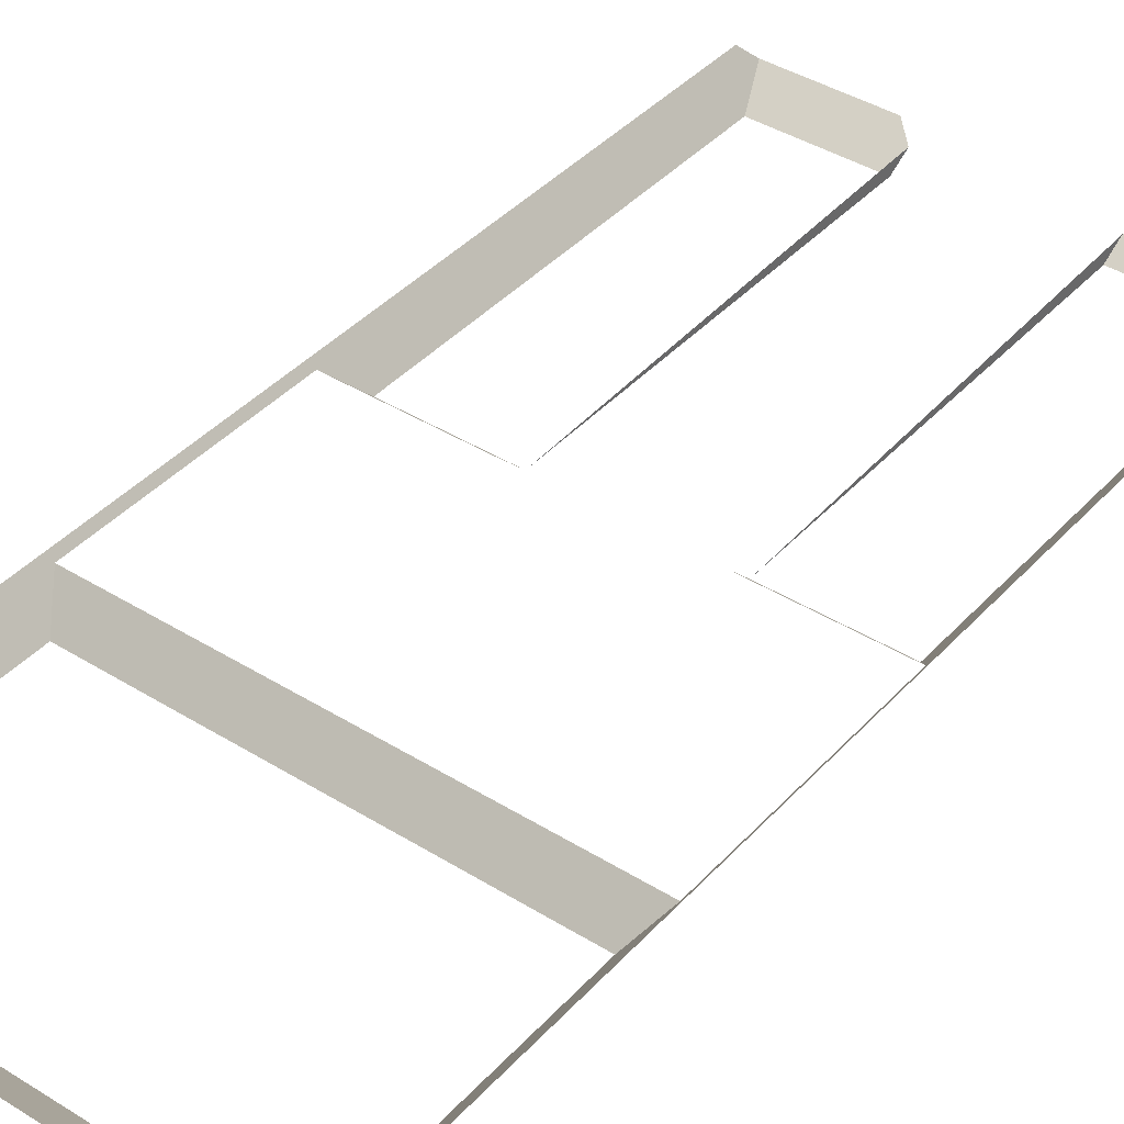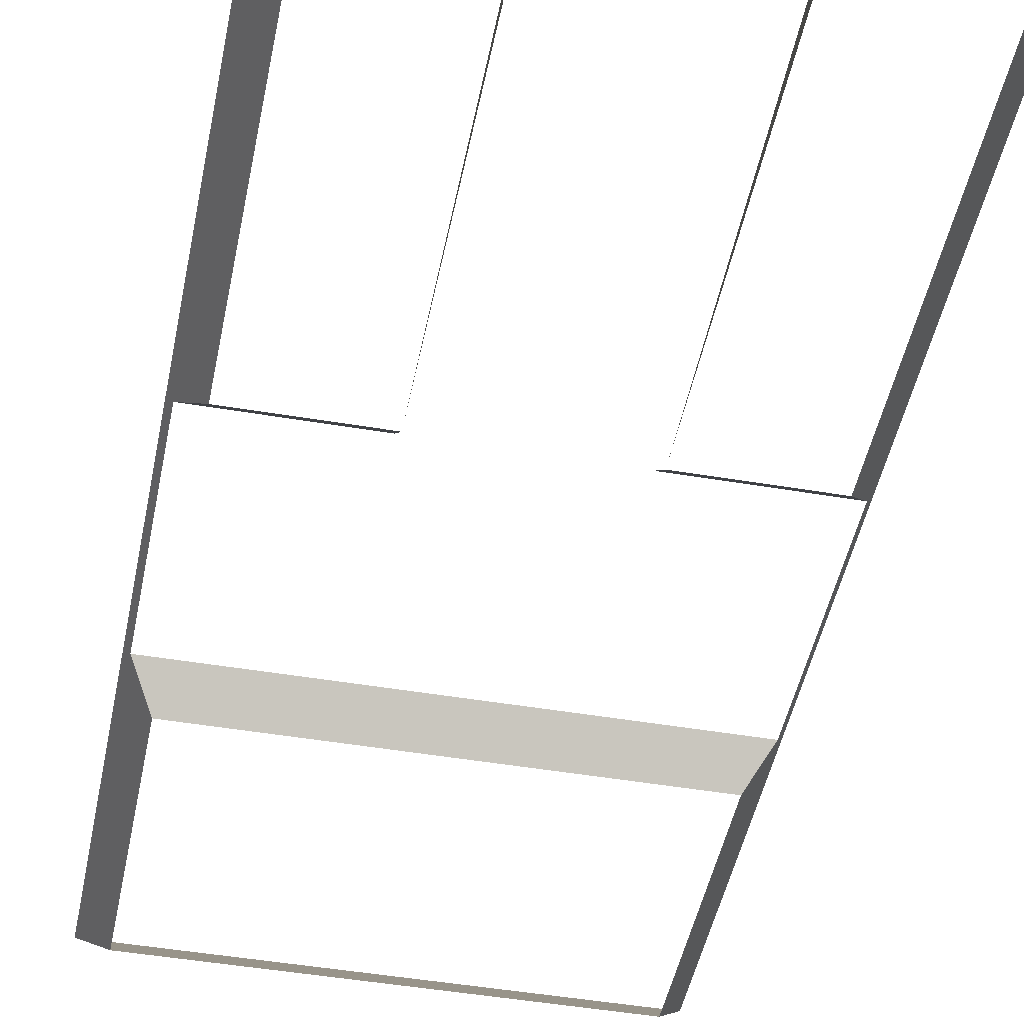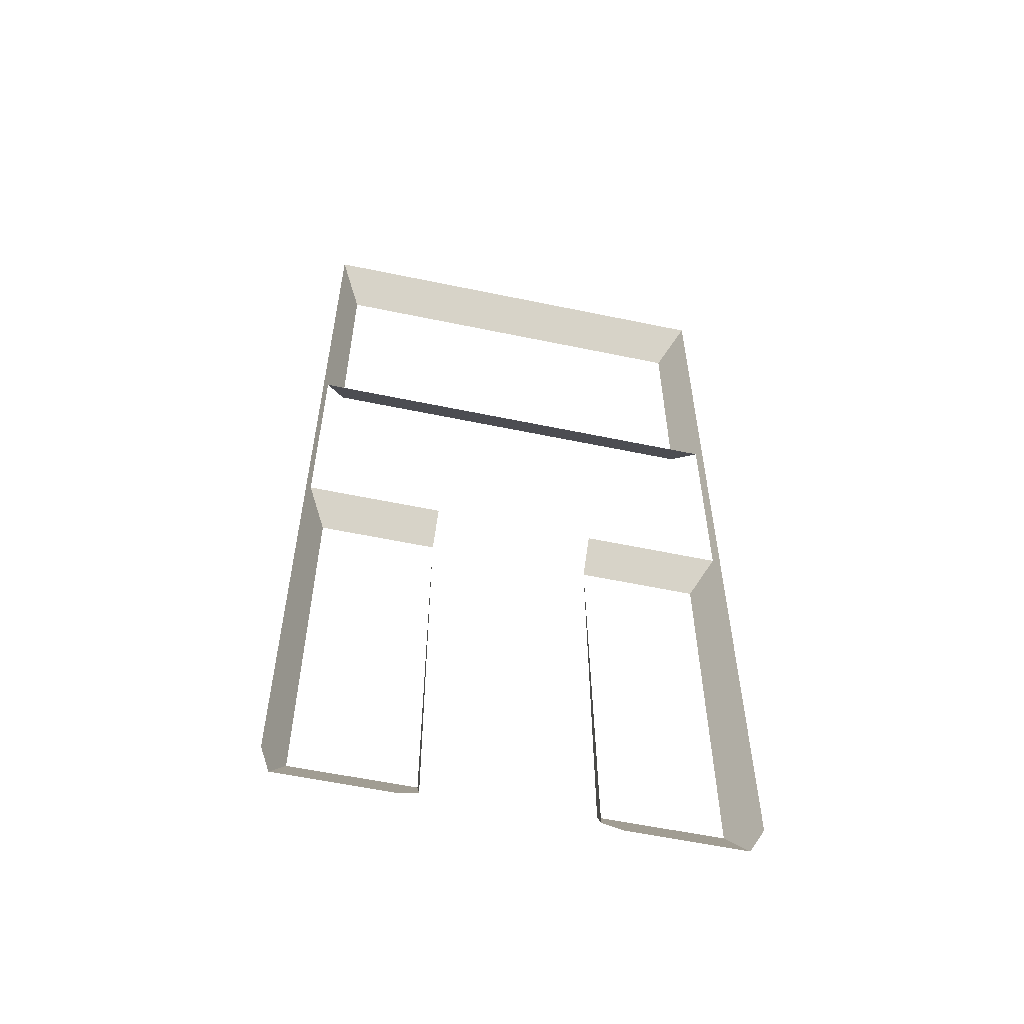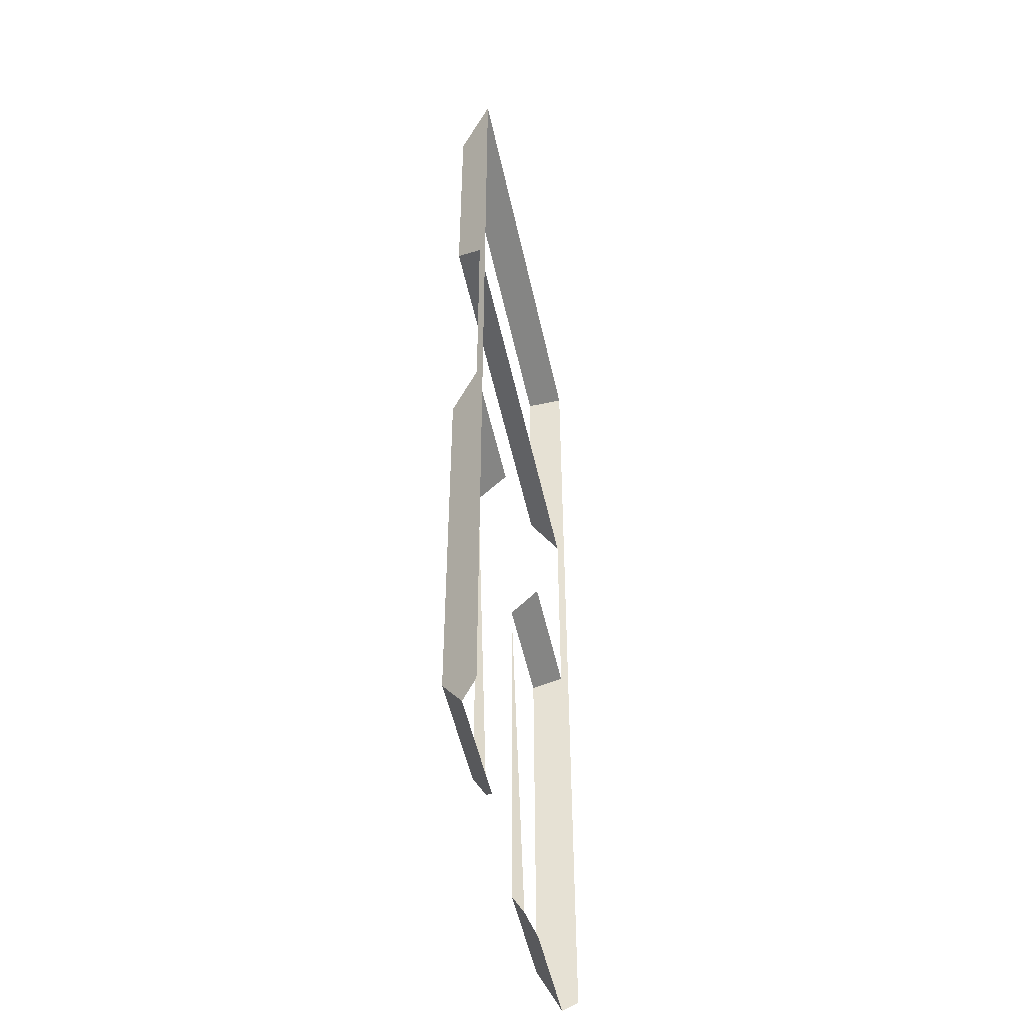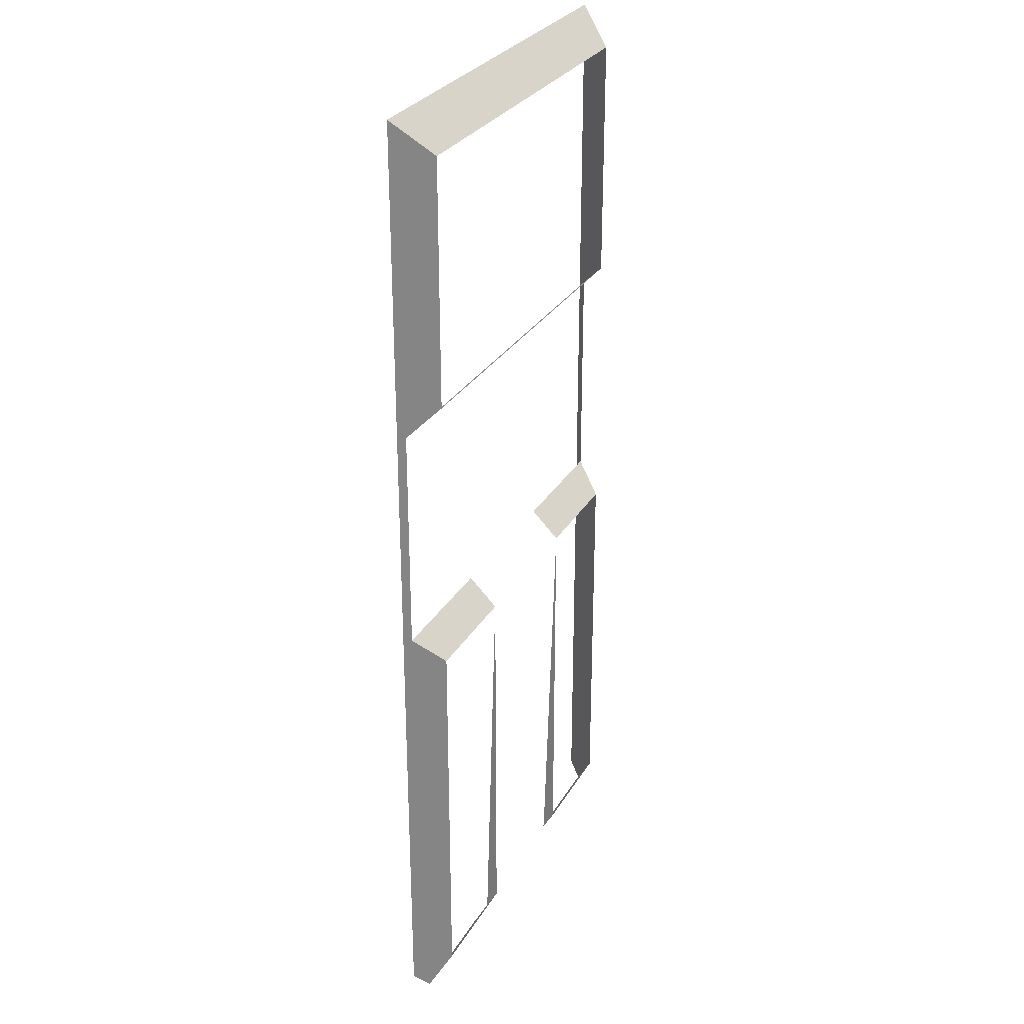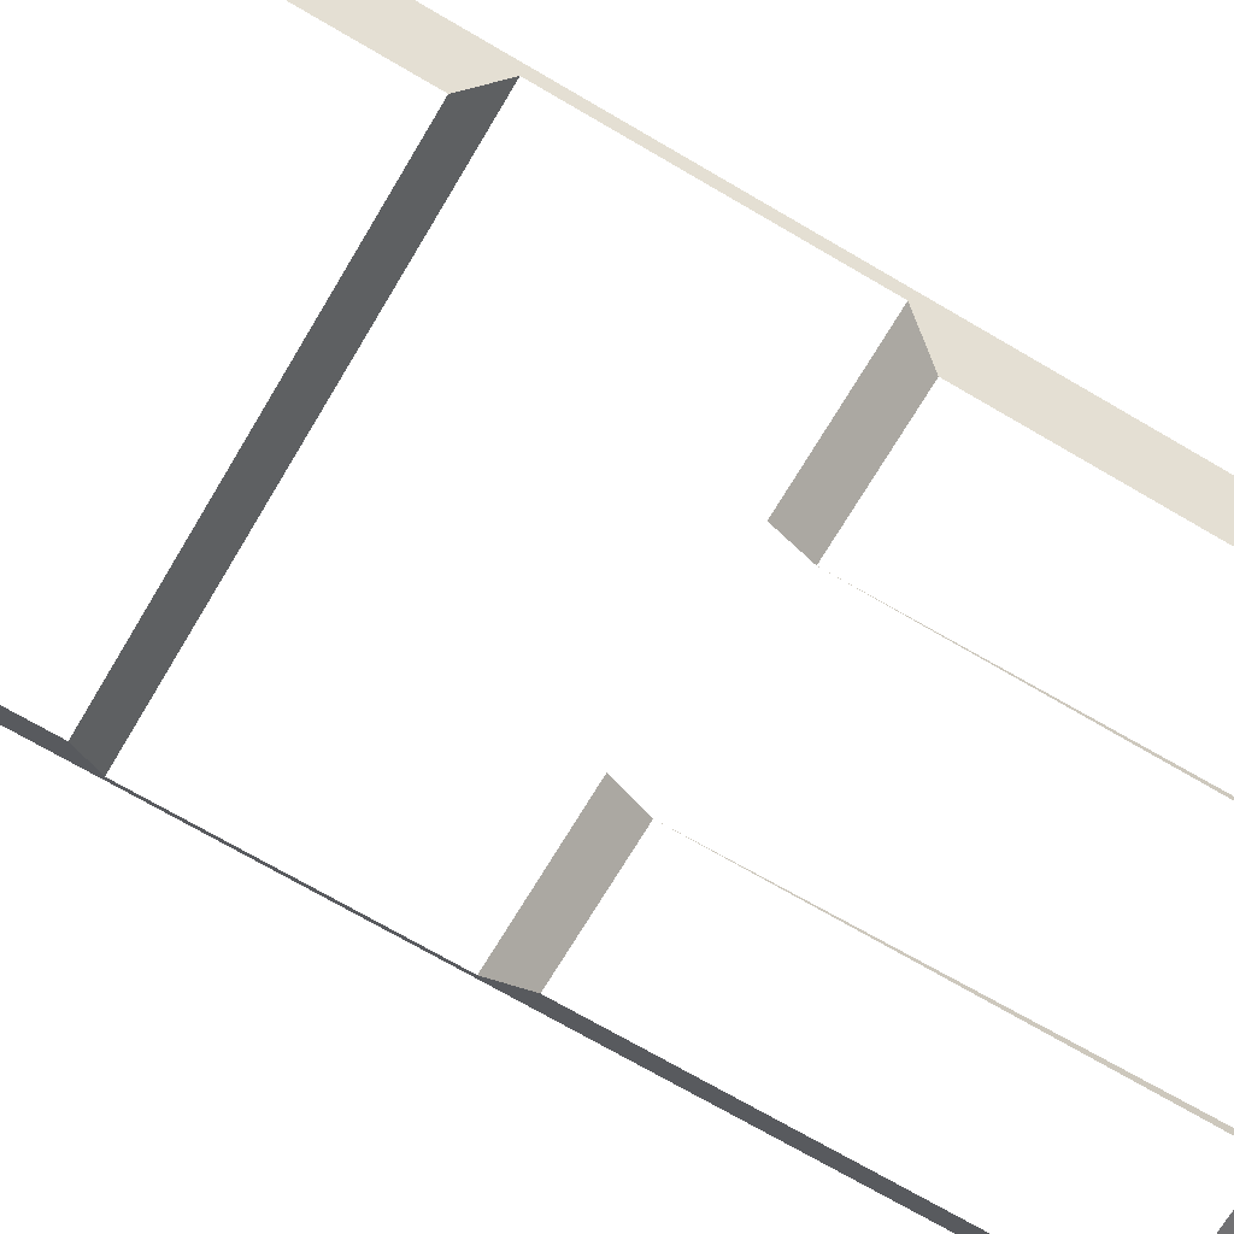
<metadata>
{"format":"obj","ext":"obj","renderer":"f3d","projection":"perspective","resolution":1024,"background":"white","views":[{"elev":40.2,"azim":37.6,"up":"+Y"},{"elev":-45.9,"azim":168.9,"up":"+Y"},{"elev":-58.0,"azim":167.8,"up":"+Z"},{"elev":-50.4,"azim":102.0,"up":"+Z"},{"elev":28.5,"azim":-65.4,"up":"+Z"},{"elev":-69.8,"azim":59.4,"up":"+Y"}]}
</metadata>
<code>
o Rocker_Scene.012
v 0.1314 -0.292 -0.549
v 0.1314 -0.2725 -1.209
v 0.1314 -0.292 -1.175
v -0.1314 -0.292 -0.549
v -0.1314 -0.292 -1.175
v -0.1314 -0.2725 -1.209
v 0.36 -0.2348 0.3631
v 0.352 -0.2463 -0.1376
v 0.36 -0.2348 -1.212
v 0.32 -0.292 -0.09183
v 0.32 -0.292 0.3059
v 0.344 -0.2577 -1.235
v 0.352 -0.2463 -0.5033
v 0.32 -0.292 -1.175
v 0.32 -0.292 -0.549
v -0.352 -0.2463 -0.5033
v -0.32 -0.292 -1.175
v -0.32 -0.292 -0.549
v -0.36 -0.2348 -1.212
v -0.36 -0.2348 0.3631
v -0.344 -0.2577 -1.235
v -0.32 -0.292 0.3059
v -0.352 -0.2463 -0.1376
v -0.32 -0.292 -0.09183
v 0.16 -0.2577 -1.235
v -0.16 -0.2577 -1.235
v 0.1314 -0.2463 -0.5033
v -0.1314 -0.2463 -0.5033
f 1 2 3
f 4 5 6
f 7 8 9
f 7 10 8
f 11 10 7
f 12 13 14
f 9 13 12
f 15 14 13
f 9 8 13
f 16 17 18
f 19 16 20
f 19 17 16
f 21 17 19
f 22 23 24
f 20 16 23
f 20 23 22
f 12 14 25
f 25 14 3
f 25 3 2
f 5 26 6
f 17 21 5
f 5 21 26
f 27 15 13
f 15 27 1
f 11 20 22
f 20 11 7
f 24 8 10
f 8 24 23
f 16 4 28
f 4 16 18

</code>
